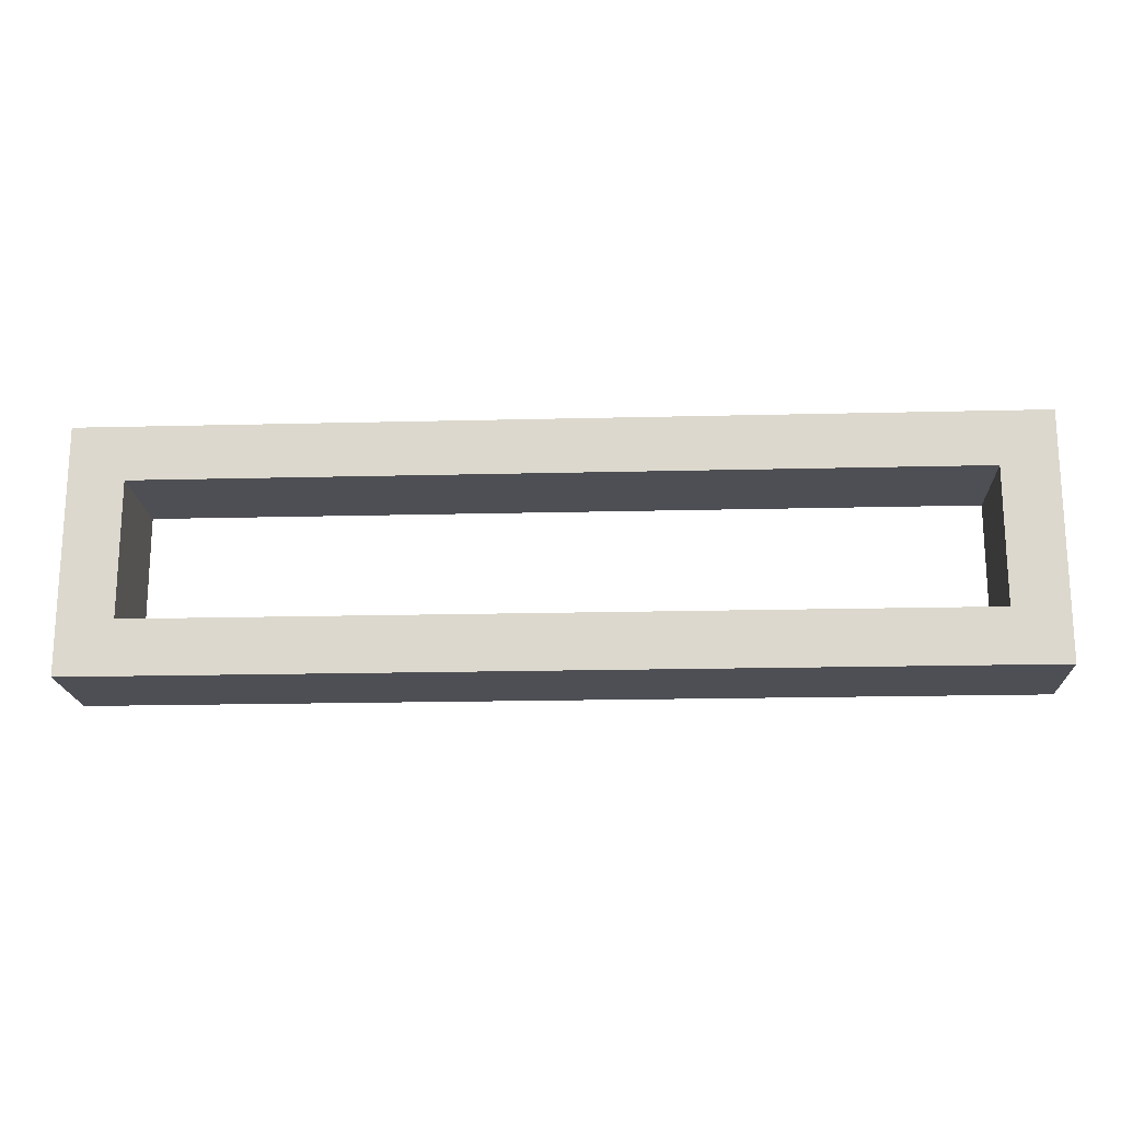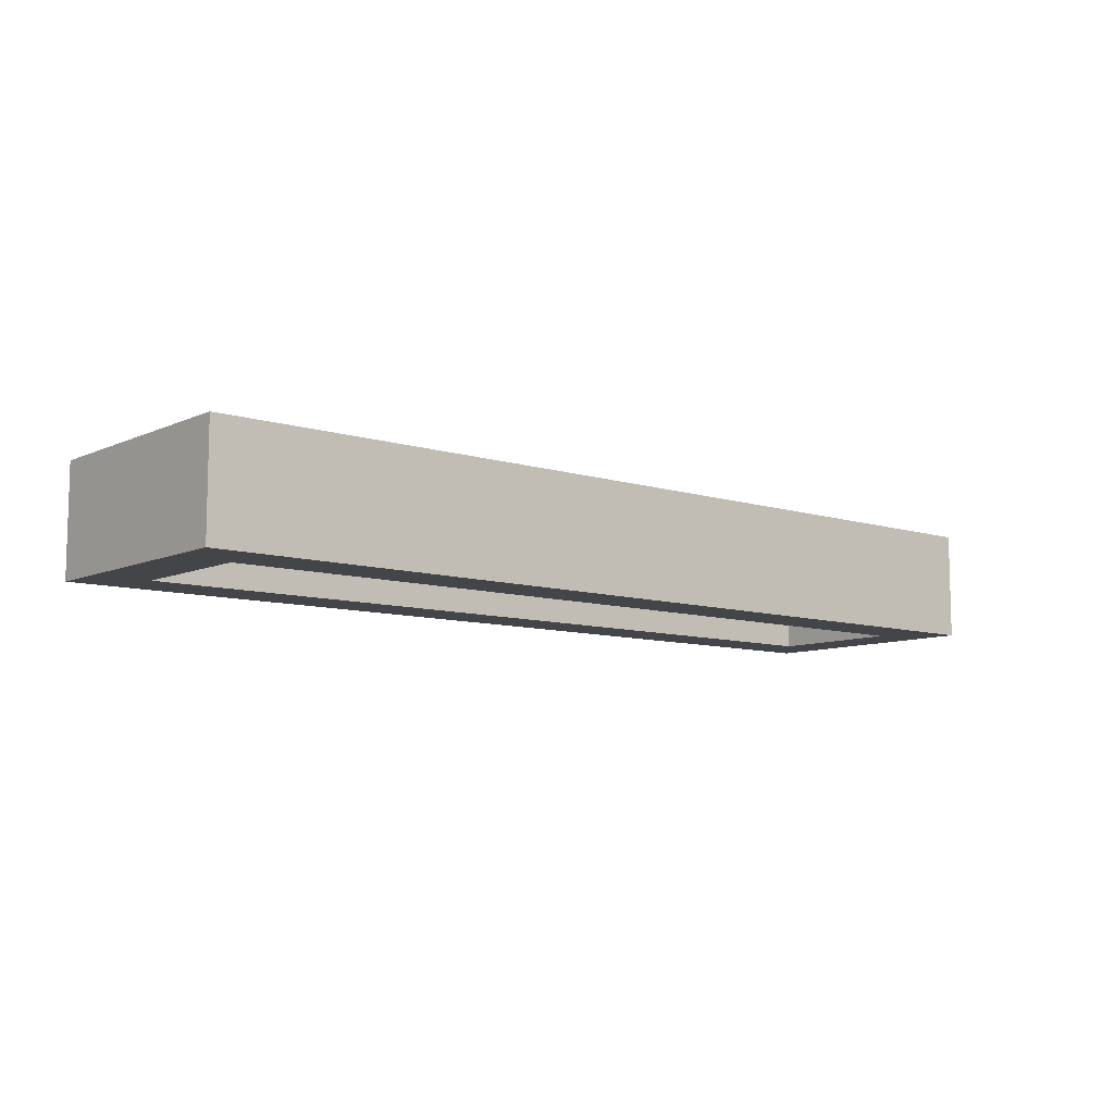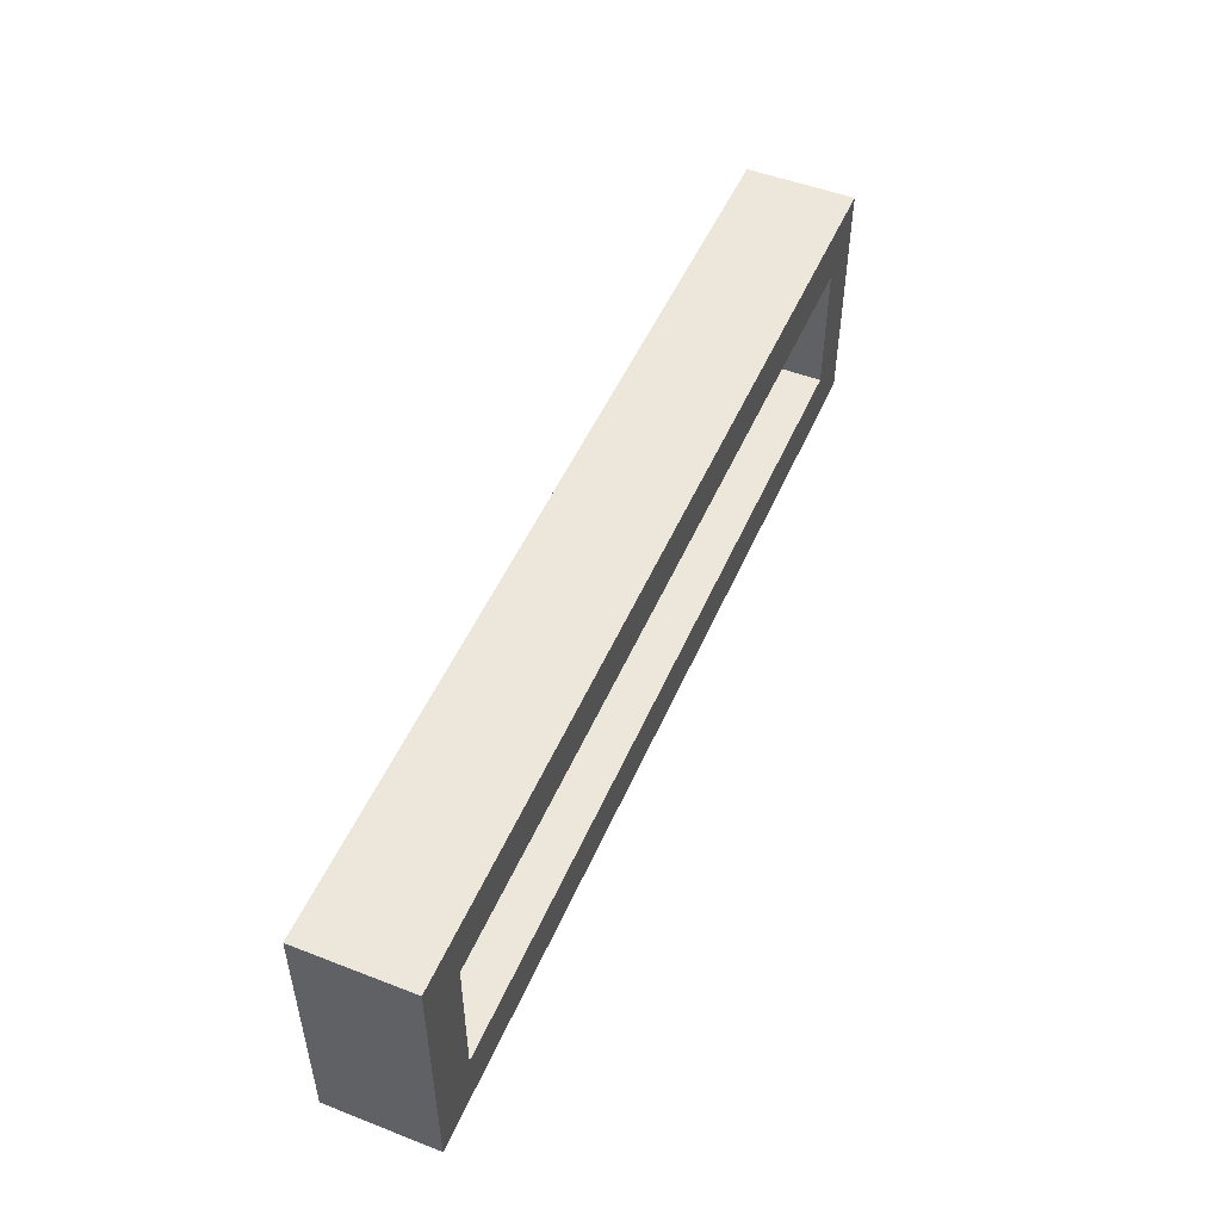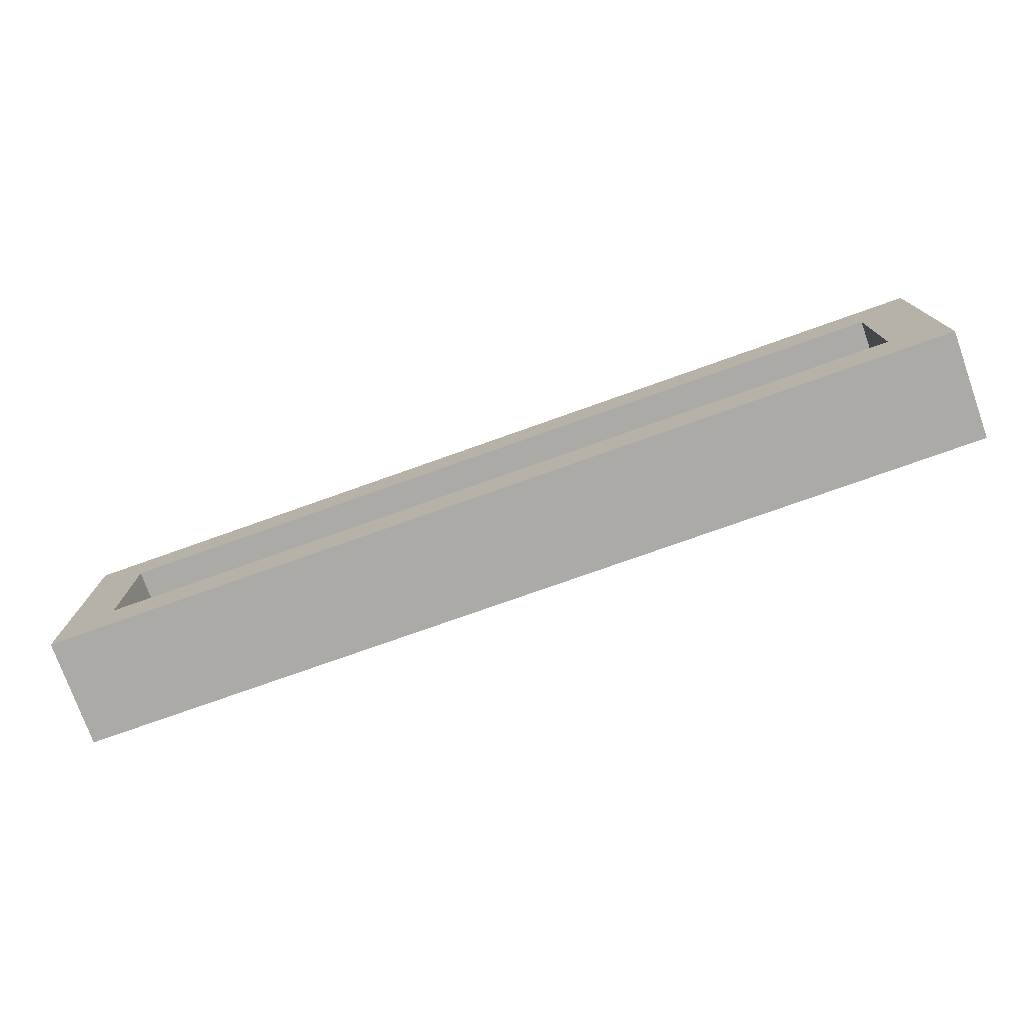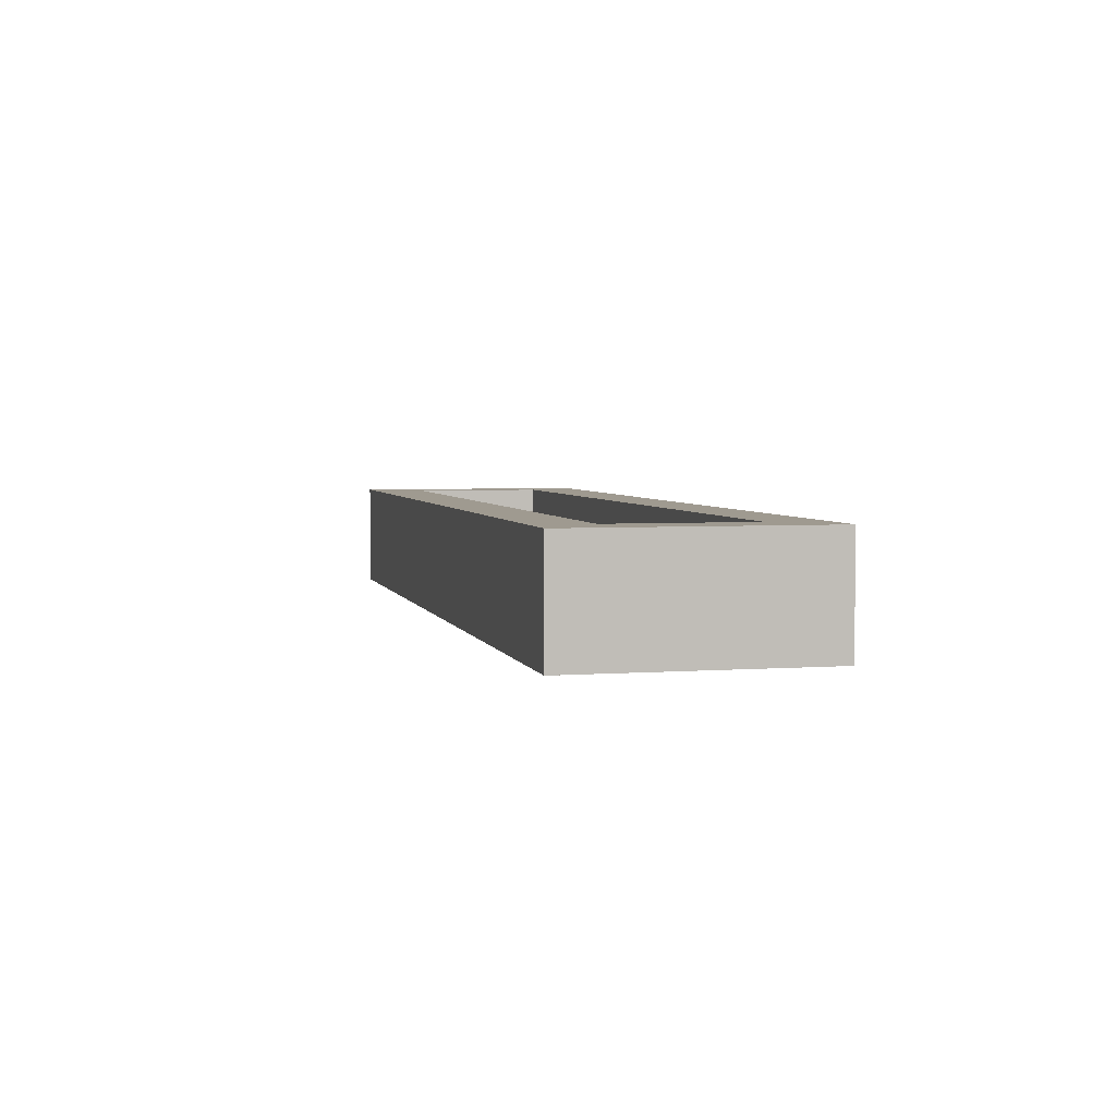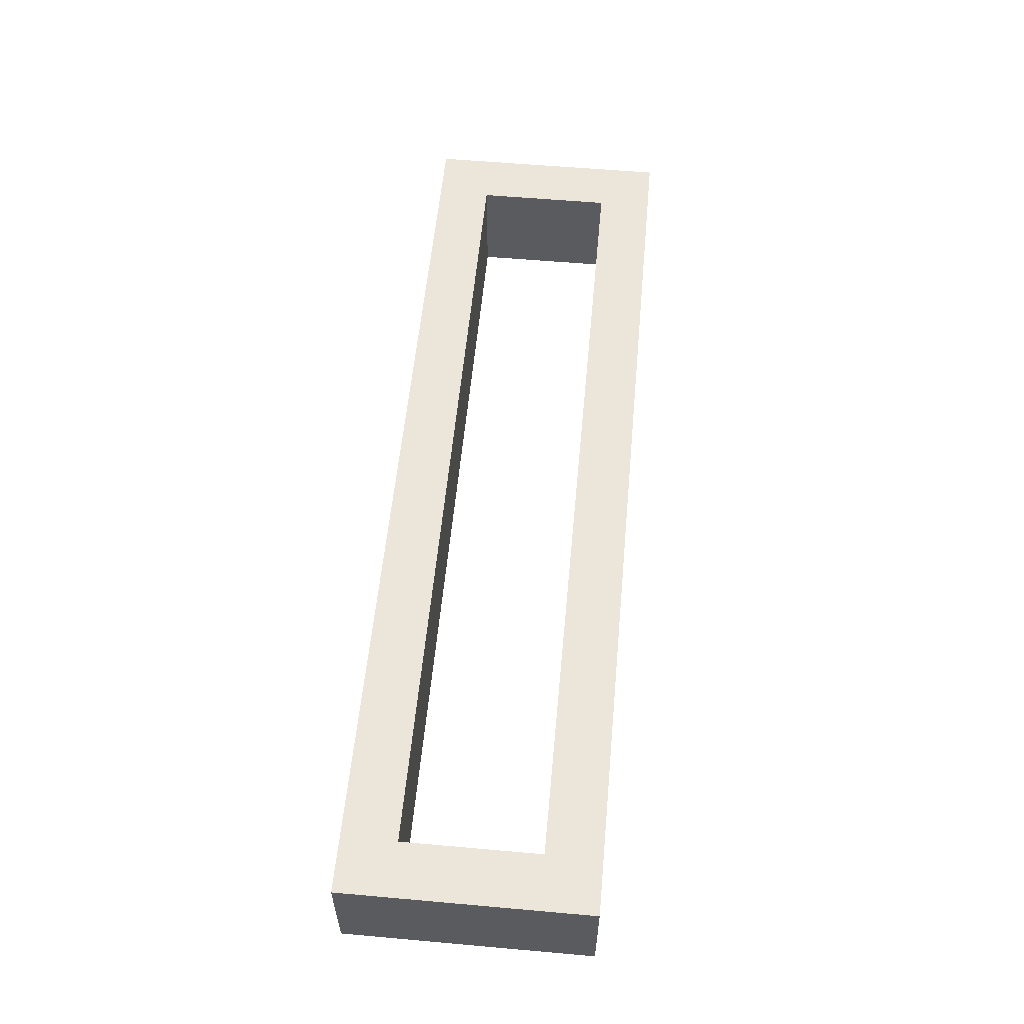
<metadata>
{"format":"obj","ext":"obj","renderer":"f3d","projection":"perspective","resolution":1024,"background":"white","views":[{"elev":-18.3,"azim":-177.2,"up":"+Z"},{"elev":-9.0,"azim":139.8,"up":"+Y"},{"elev":50.5,"azim":113.0,"up":"+Z"},{"elev":-75.9,"azim":-160.4,"up":"+Z"},{"elev":3.9,"azim":-103.6,"up":"+Y"},{"elev":56.8,"azim":95.3,"up":"+Y"}]}
</metadata>
<code>
o 2b880c878a726b4a634569abb8ee47f581410722ab62a8dd80e4e738510b98e
v 430 80 -455
v 430 80 -545
v 430 120 -545
v 430 120 -455
v 770 80 -455
v 770 120 -455
v 450 80 -525
v 450 80 -475
v 750 80 -475
v 770 80 -545
v 750 80 -525
v 770 120 -545
v 750 120 -475
v 750 120 -525
v 450 120 -525
v 450 120 -475
f 3 2 1
f 4 3 1
f 4 1 5
f 6 4 5
f 1 2 7
f 8 1 7
f 5 1 9
f 1 8 9
f 9 11 10
f 5 9 10
f 7 2 10
f 11 7 10
f 10 2 3
f 10 3 12
f 13 6 12
f 13 12 14
f 15 12 3
f 15 14 12
f 4 16 15
f 4 15 3
f 4 6 13
f 4 13 16
f 12 6 10
f 6 5 10
f 9 8 16
f 9 16 13
f 8 7 15
f 8 15 16
f 11 9 13
f 11 13 14
f 7 11 14
f 7 14 15

</code>
